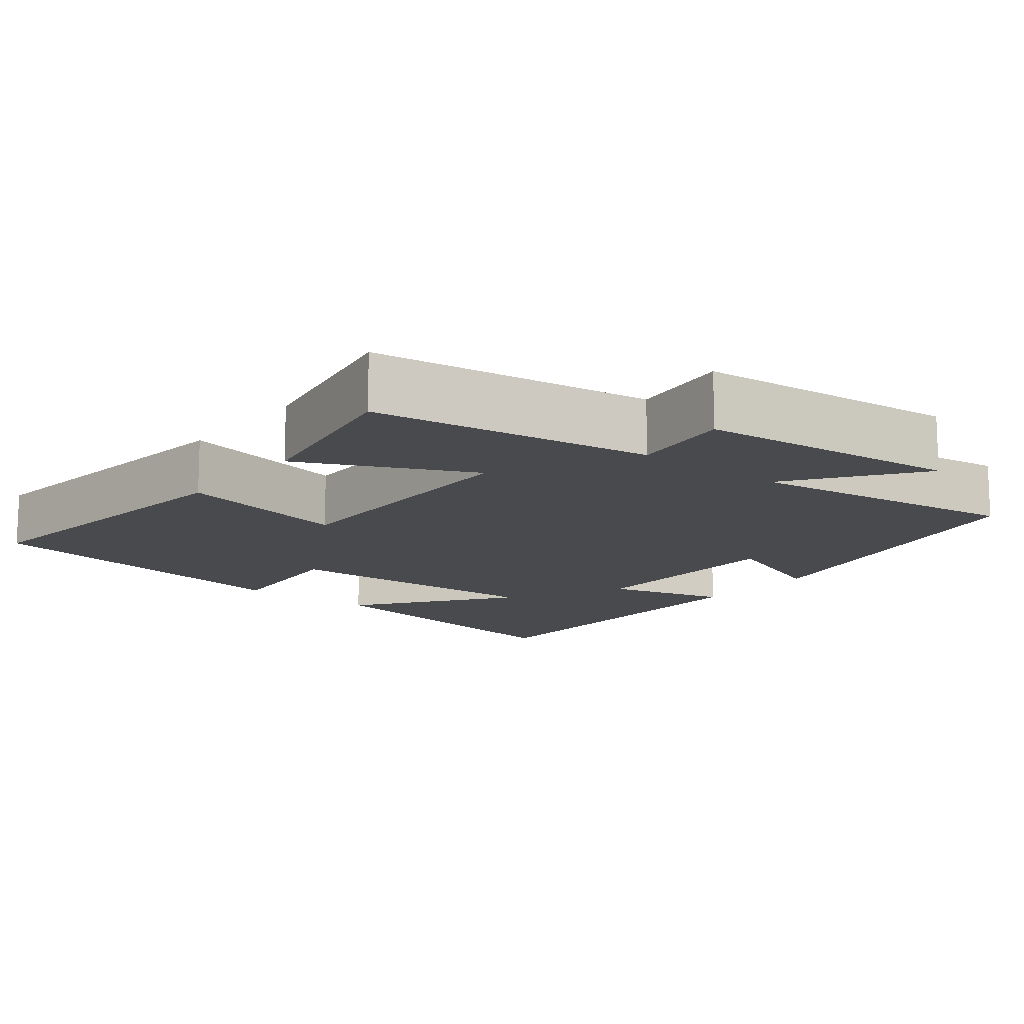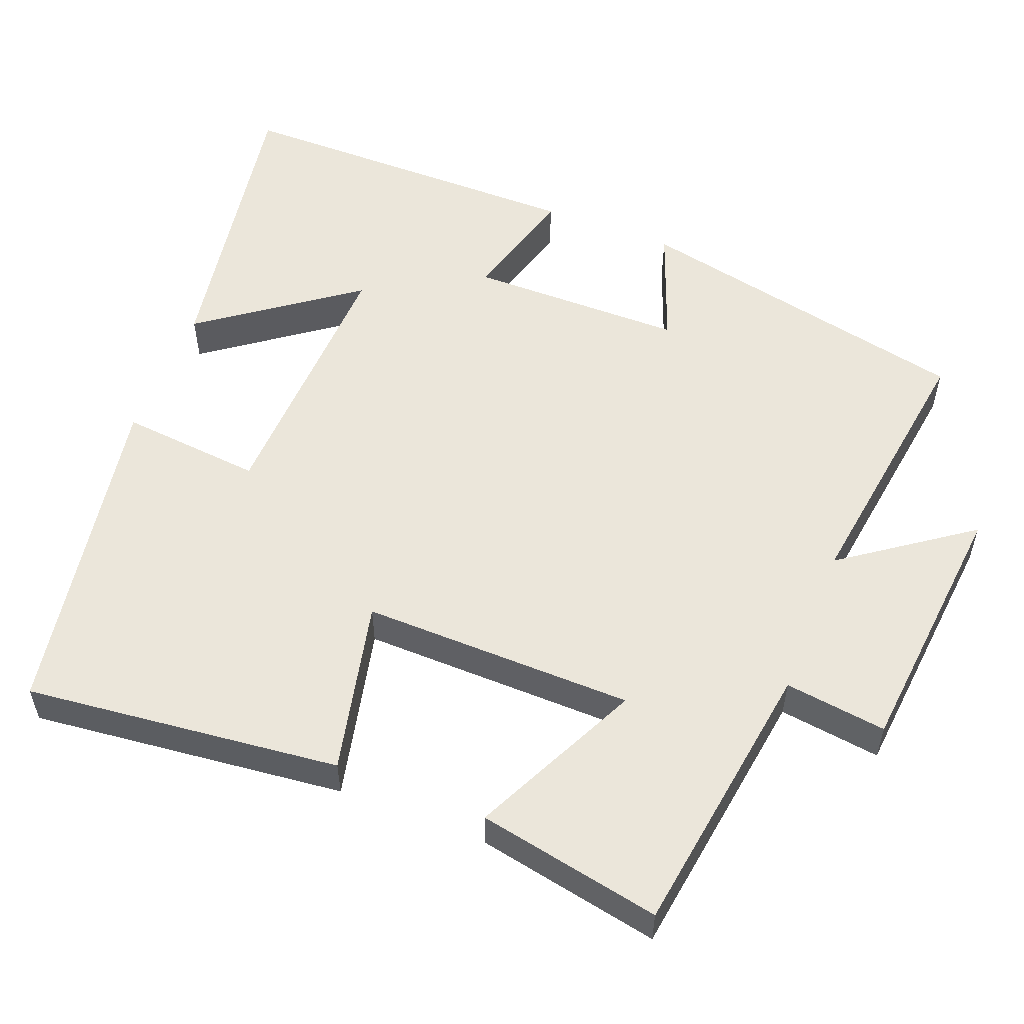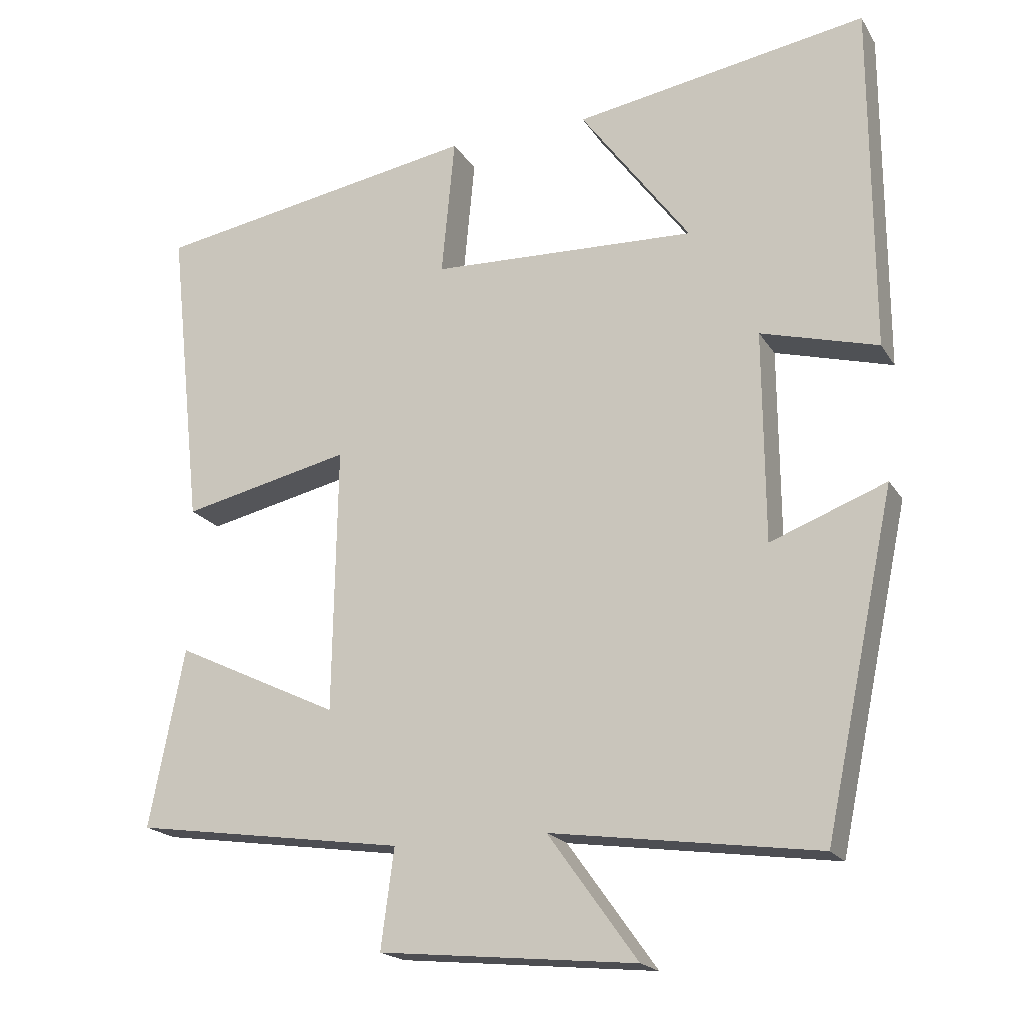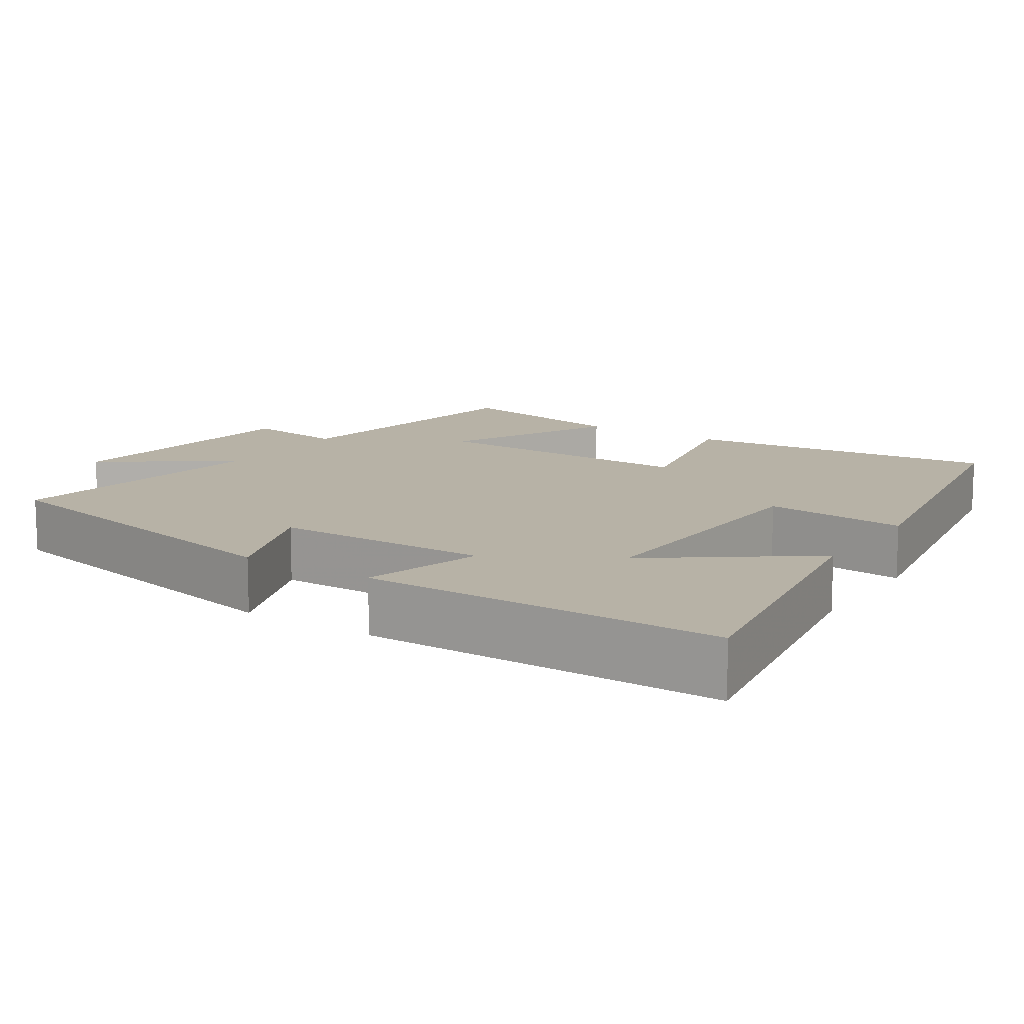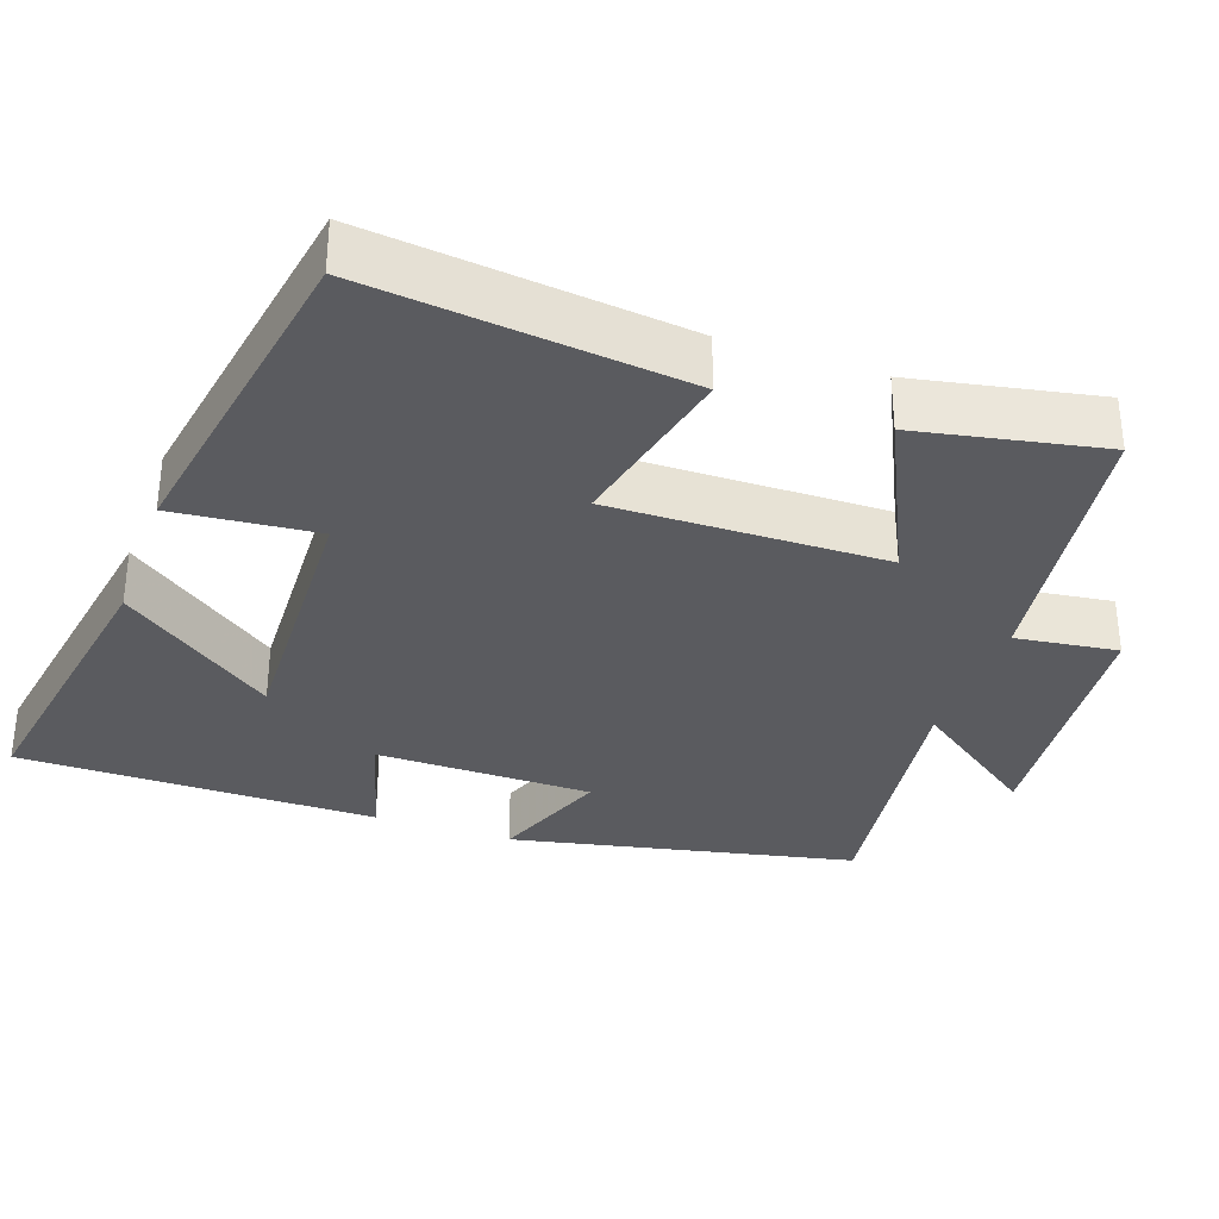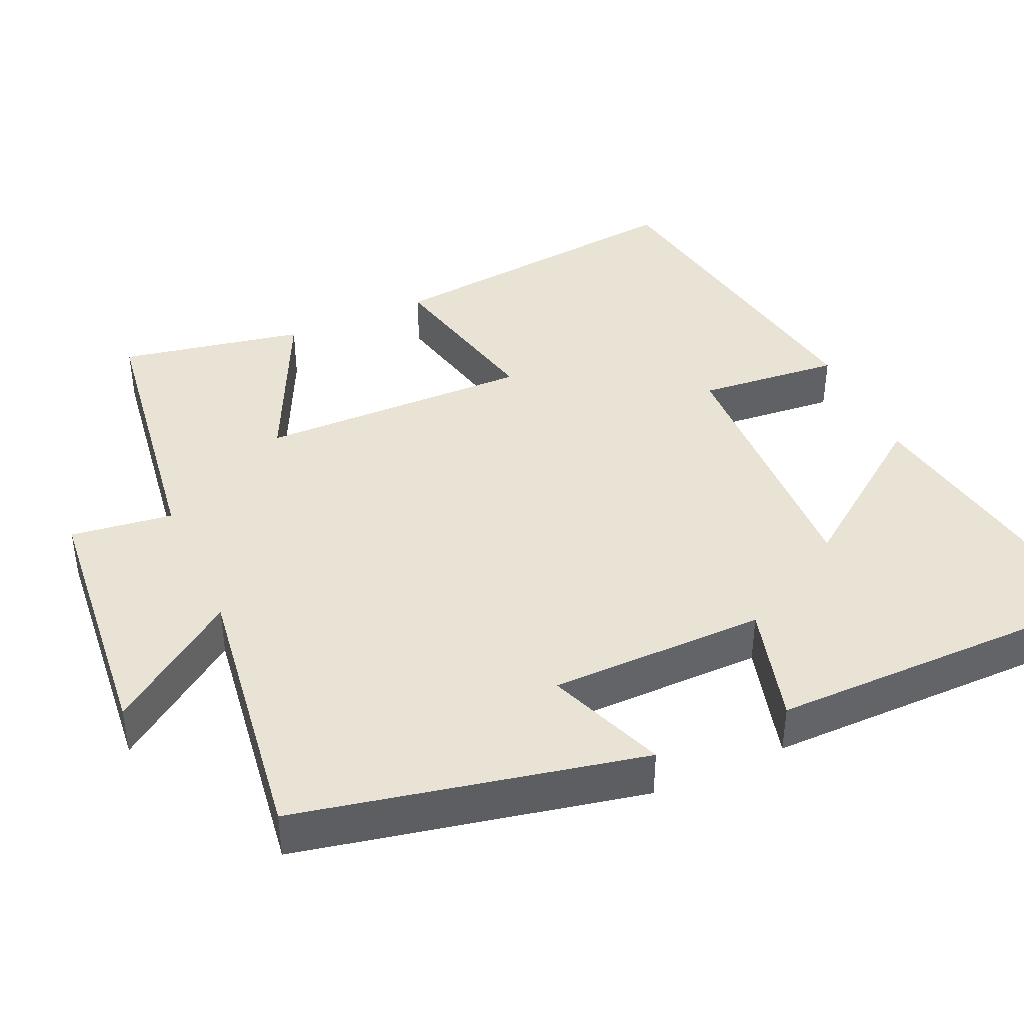
<metadata>
{"format":"obj","ext":"obj","renderer":"f3d","projection":"perspective","resolution":1024,"background":"white","views":[{"elev":-13.4,"azim":141.3,"up":"+Y"},{"elev":54.8,"azim":111.4,"up":"+Y"},{"elev":-19.4,"azim":-157.1,"up":"+Z"},{"elev":12.5,"azim":-56.7,"up":"+Y"},{"elev":-33.1,"azim":70.6,"up":"+Y"},{"elev":41.0,"azim":-114.3,"up":"+Y"}]}
</metadata>
<code>
v -0.403 0.07 -0.551
v -0.5 0.07 -0.094
v -0.342 0.07 -0.154
v -0.34 0.07 0.134
v -0.5 0.07 0.09
v -0.499 0.07 0.567
v -0.098 0.07 0.5
v -0.248 0.07 0.296
v 0.116 0.07 0.31
v 0.098 0.07 0.5
v 0.546 0.07 0.424
v 0.5 0.07 0.003
v 0.268 0.07 0.055
v 0.274 0.07 -0.309
v 0.5 0.07 -0.201
v 0.548 0.07 -0.446
v 0.174 0.07 -0.5
v 0.192 0.07 -0.636
v -0.16 0.07 -0.67
v -0.038 0.07 -0.5
v -0.403 0 -0.551
v -0.5 0 -0.094
v -0.342 0 -0.154
v -0.34 0 0.134
v -0.5 0 0.09
v -0.499 0 0.567
v -0.098 0 0.5
v -0.248 0 0.296
v 0.116 0 0.31
v 0.098 0 0.5
v 0.546 0 0.424
v 0.5 0 0.003
v 0.268 0 0.055
v 0.274 0 -0.309
v 0.5 0 -0.201
v 0.548 0 -0.446
v 0.174 0 -0.5
v 0.192 0 -0.636
v -0.16 0 -0.67
v -0.038 0 -0.5
f 17 18 19 20
f 16 17 20
f 15 16 20
f 14 15 20
f 13 14 20 1
f 11 12 13
f 10 11 13
f 9 10 13
f 8 9 13 1
f 5 6 7 8
f 4 5 8
f 3 4 8
f 3 8 1
f 1 2 3
f 40 39 38 37
f 40 37 36
f 40 36 35
f 40 35 34
f 21 40 34 33
f 33 32 31
f 33 31 30
f 33 30 29
f 21 33 29 28
f 28 27 26 25
f 28 25 24
f 28 24 23
f 21 28 23
f 23 22 21
f 1 21 22 2
f 2 22 23 3
f 3 23 24 4
f 4 24 25 5
f 5 25 26 6
f 6 26 27 7
f 7 27 28 8
f 8 28 29 9
f 9 29 30 10
f 10 30 31 11
f 11 31 32 12
f 12 32 33 13
f 13 33 34 14
f 14 34 35 15
f 15 35 36 16
f 16 36 37 17
f 17 37 38 18
f 18 38 39 19
f 19 39 40 20
f 20 40 21 1

</code>
